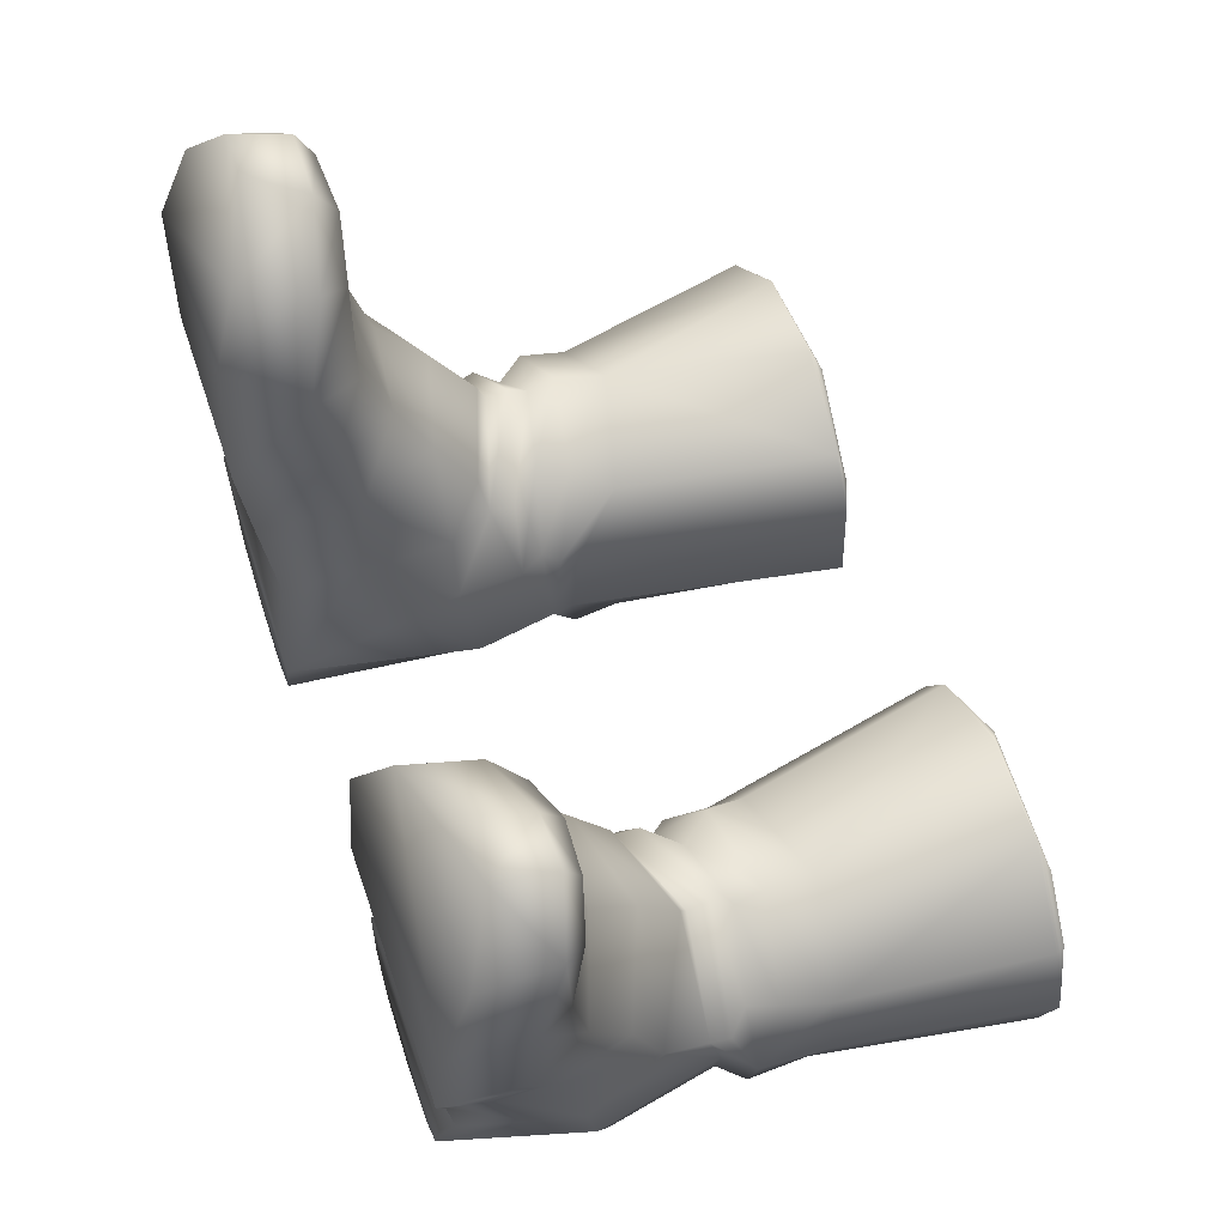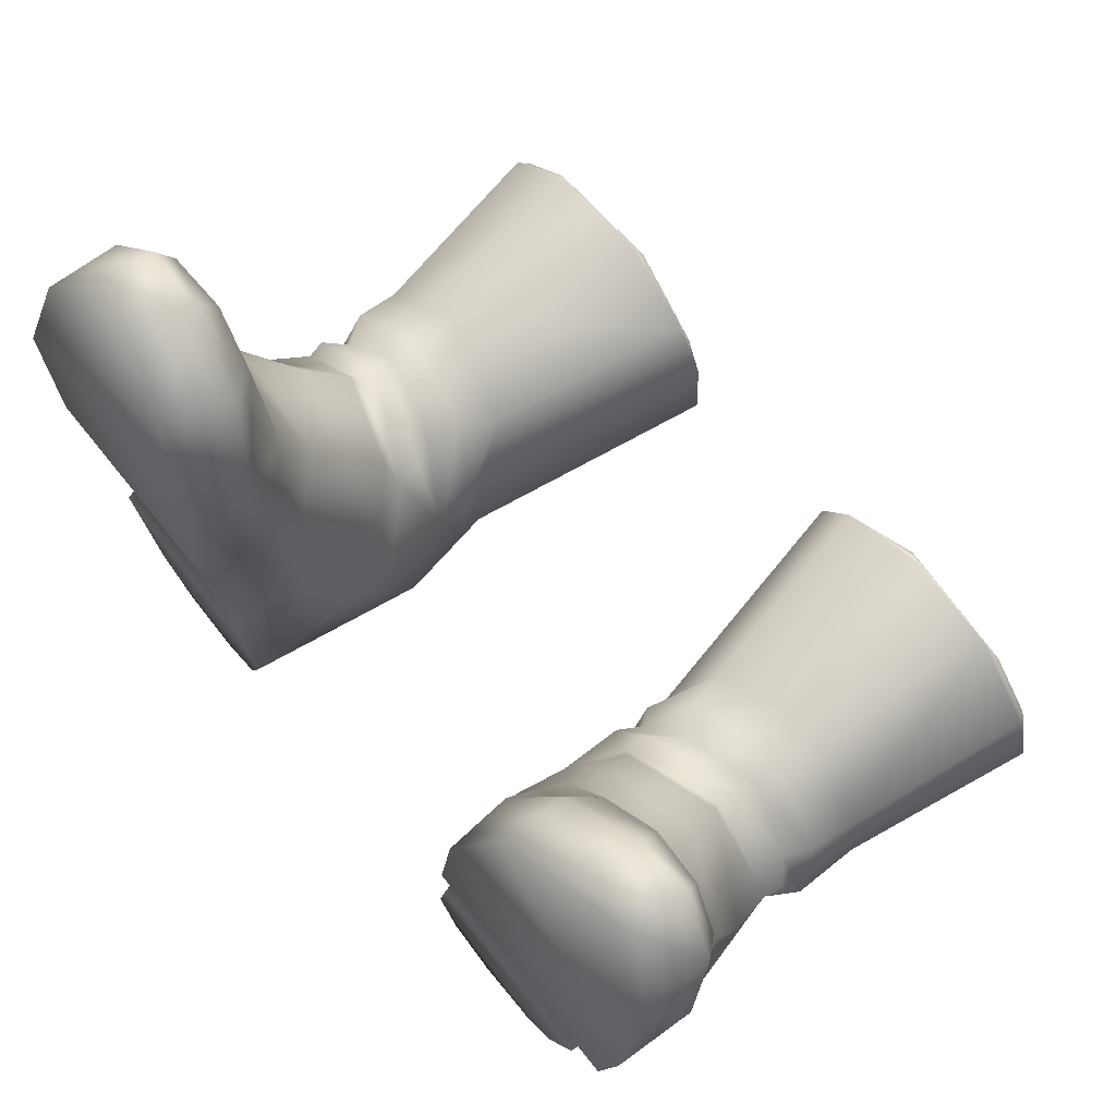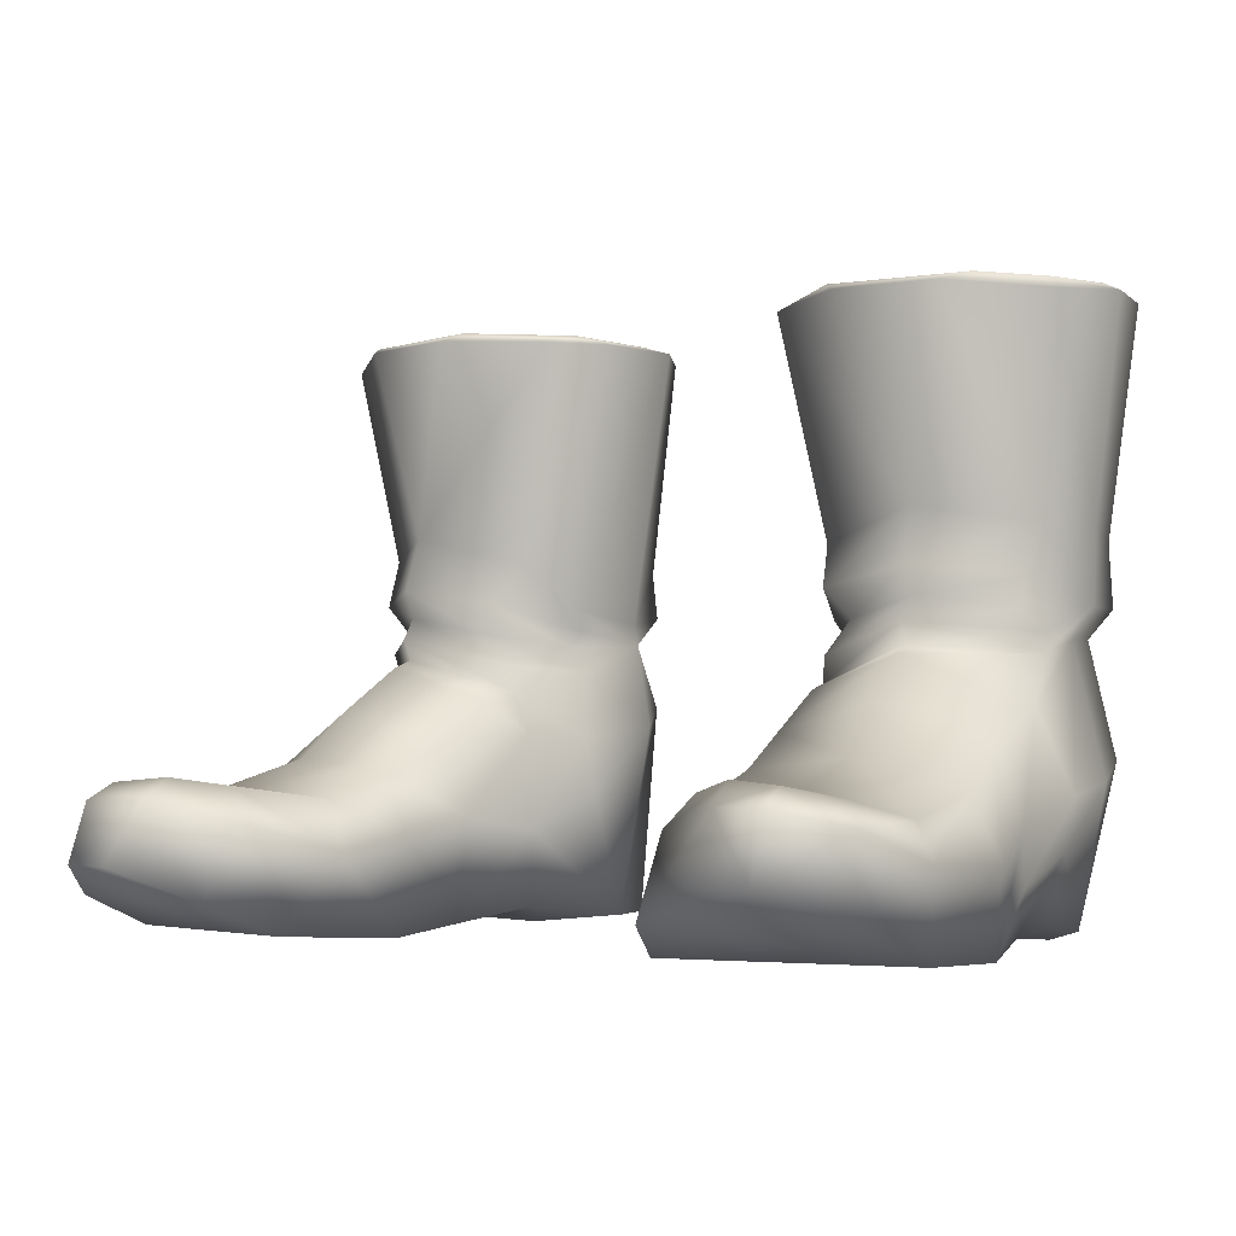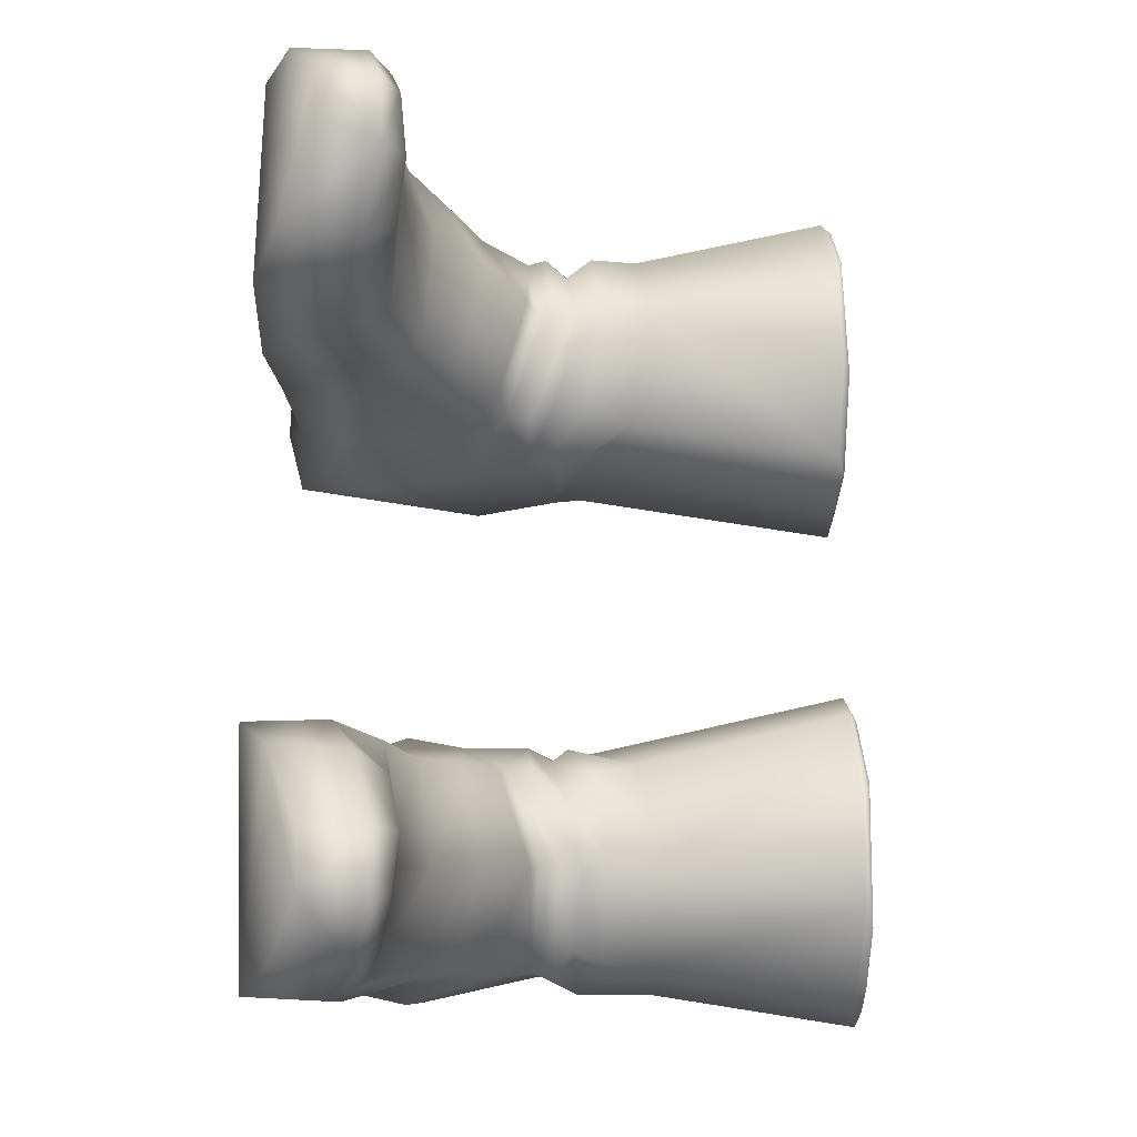
<metadata>
{"format":"obj","ext":"obj","renderer":"f3d","projection":"perspective","resolution":1024,"background":"white","views":[{"elev":58.3,"azim":71.2,"up":"+Z"},{"elev":71.0,"azim":51.1,"up":"+Z"},{"elev":-3.2,"azim":38.2,"up":"+Y"},{"elev":72.2,"azim":89.4,"up":"+Z"}]}
</metadata>
<code>
g n_shoes_profWillowoutfit_mesh
v -4.649 15.83 -5.298
v -6.906 15.94 -6.35
v -6.872 15.76 -6.618
v -4.265 15.59 -5.682
v -3.367 15.72 -3.039
v -2.707 15.51 -3.33
v -4.01 8.084 -3.43
v -4.721 9.589 -5.205
v -6.641 9.955 -6.156
v -6.385 8.76 -6.35
v -4.648 8.357 -5.319
v -6.515 7.913 -5.322
v -3.924 7.525 -3.474
v -4.994 7.671 -4.783
v -4.554 5.811 -5.164
v -6.391 5.943 -6.06
v -4.92 0.1263 -4.912
v -6.346 0.1391 -5.796
v -4.336 0.1199 -3.238
v -3.553 5.282 -3.526
v -3.697 3.425 -1.299
v -3.999 4.96 -1.289
v -4.043 6.737 -1.206
v -4.44 7.402 -1.167
v -2.707 15.51 -3.33
v -4.214 8.408 -1.325
v -2.785 15.46 -0.8814
v -3.586 15.72 -0.3292
v -3.367 15.72 -3.039
v -3.698 15.44 0.7276
v -5.825 15.75 1.716
v -4.885 9.623 0.3038
v -6.219 15.53 2.1
v -9.506 15.74 1.09
v -7.809 10.34 1.251
v -8.969 15.51 1.787
v -10.92 15.63 -0.07345
v -4.092 7.827 -1.202
v -3.924 7.525 -3.474
v -4.01 8.084 -3.43
v -4.44 7.402 -1.167
v -5.296 8.508 1.126
v -5.883 7.745 0.8038
v -4.043 6.737 -1.206
v -7.958 8.934 1.587
v -10.31 9.959 -0.6641
v -11.13 15.32 0.05486
v -11.65 15.5 -2.132
v -11.27 15.7 -1.995
v -10.45 15.84 -4.19
v -10.63 9.984 -2.715
v -10.64 8.031 -2.55
v -9.941 9.721 -4.648
v -10.9 15.59 -4.503
v -8.804 15.95 -5.909
v -10.17 8.65 -0.1171
v -7.94 8.205 1.321
v -9.158 15.75 -6.155
v -6.906 15.94 -6.35
v -6.872 15.76 -6.618
v -6.641 9.955 -6.156
v -8.585 9.869 -5.809
v -9.978 8.074 -4.782
v -10.09 7.239 -2.455
v -8.425 8.347 -6.079
v -6.385 8.76 -6.35
v -9.638 7.311 -4.094
v -7.795 7.766 -5.26
v -6.515 7.913 -5.322
v -6.391 5.943 -6.06
v -8.748 5.577 -5.903
v -6.346 0.1391 -5.796
v -8.191 0.1443 -5.546
v -10.11 4.332 -4.623
v -9.233 0.1289 -4.216
v -10.76 3.817 -2.833
v -10.83 2.199 -0.6423
v -10.25 0.5125 -0.943
v -10.18 0.1301 -1.074
v -10.68 0.264 1.435
v -11.13 3.477 -0.626
v -10.78 1.411 1.176
v -11.47 -0.07858 3.654
v -10.95 2.843 1.456
v -10.61 5.543 0.3042
v -11.63 2.133 3.654
v -11.97 0.04973 7.164
v -10.31 6.834 -0.7201
v -10.65 4.735 2.212
v -12.08 2.187 7.173
v -11.71 0.9291 9.491
v -11.65 2.951 9.413
v -11.02 3.594 4.059
v -11.52 3.088 6.955
v -11.16 3.519 9.018
v -8.265 5.675 3.556
v -8.567 4.408 4.875
v -7.996 6.834 1.983
v -8.925 3.675 7.121
v -11.16 3.519 9.018
v -5.552 4.997 3.418
v -10.13 3.806 9.948
v -10.26 3.356 10.71
v -11.65 2.951 9.413
v -10.29 1.77 11.24
v -11.71 0.9291 9.491
v -5.809 4.129 4.994
v -7.845 7.062 1.499
v -5.343 6.022 1.687
v -10.4 7.344 -0.6021
v -9.771 7.922 -0.5076
v -7.874 7.612 1.742
v -4.976 6.196 0.6665
v -4.998 6.889 0.6288
v -3.999 4.96 -1.289
v -4.51 5.016 0.4689
v -4.451 2.506 0.4154
v -3.697 3.425 -1.299
v -4.336 0.1199 -3.238
v -4.925 2.882 2.521
v -4.8 0.4672 0.006535
v -4.837 0.06299 -0.1474
v -5.239 0.1156 2.441
v -5.163 2.395 4.497
v -5.328 -0.1543 4.658
v -5.75 3.379 6.712
v -5.215 2.06 6.796
v -5.672 0.04503 8.466
v -8.567 3.929 9.567
v -10.13 3.806 9.948
v -7.033 3.63 8.655
v -8.647 3.372 10.29
v -10.26 3.356 10.71
v -10.29 1.77 11.24
v -8.8 1.758 11.42
v -6.519 2.836 9.171
v -8.567 3.929 9.567
v -6.607 0.8615 10.21
v -8.647 3.372 10.29
v -8.8 1.758 11.42
v -10.68 0.264 1.435
v -4.8 0.4672 0.006535
v -10.25 0.5125 -0.943
v -5.239 0.1156 2.441
v -5.328 -0.1543 4.658
v -11.47 -0.07858 3.654
v -5.672 0.04503 8.466
v -11.97 0.04973 7.164
v -6.607 0.8615 10.21
v -11.71 0.9291 9.491
v -10.25 0.5125 -0.943
v -4.8 0.4672 0.006535
v -4.837 0.06299 -0.1474
v -10.18 0.1301 -1.074
v -4.336 0.1199 -3.238
v -10.18 0.1301 -1.074
v -4.837 0.06299 -0.1474
v -9.233 0.1289 -4.216
v -4.92 0.1263 -4.912
v -8.191 0.1443 -5.546
v -6.346 0.1391 -5.796
v -10.29 1.77 11.24
v -8.8 1.758 11.42
v -6.607 0.8615 10.21
v -11.71 0.9291 9.491
v -7.479 14.75 -2.48
v -8.804 15.95 -5.909
v -6.906 15.94 -6.35
v -6.906 15.94 -6.35
v -4.649 15.83 -5.298
v -3.367 15.72 -3.039
v -7.479 14.75 -2.48
v -10.45 15.84 -4.19
v -11.27 15.7 -1.995
v -10.92 15.63 -0.07345
v -9.506 15.74 1.09
v -5.825 15.75 1.716
v -3.586 15.72 -0.3292
v -3.367 15.72 -3.039
v 4.649 15.83 -5.298
v 6.872 15.76 -6.618
v 6.906 15.94 -6.35
v 4.265 15.59 -5.682
v 3.367 15.72 -3.039
v 2.707 15.51 -3.33
v 4.01 8.084 -3.43
v 4.72 9.589 -5.205
v 6.64 9.955 -6.156
v 6.385 8.76 -6.35
v 4.648 8.357 -5.319
v 6.515 7.913 -5.322
v 3.924 7.525 -3.474
v 4.993 7.671 -4.783
v 4.555 5.811 -5.164
v 6.391 5.943 -6.06
v 4.92 0.1263 -4.912
v 6.346 0.1391 -5.796
v 4.336 0.1199 -3.238
v 3.553 5.282 -3.526
v 3.697 3.425 -1.299
v 3.999 4.96 -1.289
v 4.043 6.737 -1.206
v 4.44 7.402 -1.167
v 2.707 15.51 -3.33
v 4.214 8.408 -1.325
v 2.785 15.46 -0.8814
v 3.585 15.72 -0.3292
v 3.367 15.72 -3.039
v 3.698 15.44 0.7276
v 5.826 15.75 1.716
v 4.885 9.623 0.3038
v 6.218 15.53 2.1
v 9.506 15.74 1.09
v 7.808 10.34 1.251
v 8.969 15.51 1.787
v 10.92 15.63 -0.07345
v 4.092 7.827 -1.202
v 3.924 7.525 -3.474
v 4.01 8.084 -3.43
v 4.44 7.402 -1.167
v 5.297 8.508 1.126
v 5.883 7.745 0.8038
v 4.043 6.737 -1.206
v 7.959 8.934 1.587
v 10.31 9.959 -0.6641
v 11.13 15.32 0.05486
v 11.65 15.5 -2.132
v 11.27 15.7 -1.995
v 10.45 15.84 -4.19
v 10.63 9.984 -2.715
v 10.64 8.031 -2.55
v 9.941 9.721 -4.648
v 10.9 15.59 -4.503
v 8.804 15.95 -5.909
v 10.17 8.65 -0.1171
v 9.158 15.75 -6.155
v 6.906 15.94 -6.35
v 6.872 15.76 -6.618
v 6.64 9.955 -6.156
v 8.585 9.869 -5.809
v 7.94 8.205 1.321
v 9.978 8.074 -4.782
v 10.09 7.239 -2.455
v 8.425 8.347 -6.079
v 6.385 8.76 -6.35
v 9.638 7.311 -4.094
v 7.795 7.766 -5.26
v 6.515 7.913 -5.322
v 6.391 5.943 -6.06
v 8.748 5.577 -5.903
v 6.346 0.1391 -5.796
v 8.191 0.1443 -5.546
v 10.11 4.332 -4.623
v 9.232 0.1289 -4.216
v 10.76 3.817 -2.833
v 10.83 2.199 -0.6423
v 10.25 0.5125 -0.943
v 10.18 0.1301 -1.074
v 10.68 0.264 1.435
v 11.14 3.477 -0.626
v 10.78 1.411 1.176
v 11.47 -0.07858 3.654
v 10.95 2.843 1.456
v 10.61 5.543 0.3042
v 11.63 2.133 3.654
v 11.97 0.04973 7.164
v 10.31 6.834 -0.7201
v 10.65 4.735 2.212
v 12.08 2.187 7.173
v 11.71 0.9291 9.491
v 11.65 2.951 9.413
v 11.02 3.594 4.059
v 11.52 3.088 6.955
v 11.16 3.519 9.018
v 8.264 5.675 3.556
v 7.996 6.834 1.983
v 8.566 4.408 4.875
v 11.52 3.088 6.955
v 8.926 3.675 7.121
v 11.16 3.519 9.018
v 5.552 4.997 3.418
v 10.13 3.806 9.948
v 10.26 3.356 10.71
v 11.65 2.951 9.413
v 10.29 1.77 11.24
v 11.71 0.9291 9.491
v 5.809 4.129 4.994
v 5.343 6.022 1.687
v 7.845 7.062 1.499
v 10.4 7.344 -0.6021
v 9.771 7.922 -0.5076
v 7.874 7.612 1.742
v 4.976 6.196 0.6665
v 4.998 6.889 0.6288
v 3.999 4.96 -1.289
v 4.51 5.016 0.4689
v 4.451 2.506 0.4154
v 3.697 3.425 -1.299
v 4.336 0.1199 -3.238
v 4.925 2.882 2.521
v 4.8 0.4672 0.006535
v 4.837 0.06299 -0.1474
v 5.239 0.1156 2.441
v 5.164 2.395 4.497
v 5.329 -0.1543 4.658
v 5.75 3.379 6.712
v 5.214 2.06 6.796
v 5.672 0.04503 8.466
v 8.568 3.929 9.567
v 10.13 3.806 9.948
v 7.033 3.63 8.655
v 8.647 3.372 10.29
v 10.26 3.356 10.71
v 10.29 1.77 11.24
v 8.799 1.758 11.42
v 6.519 2.836 9.171
v 8.568 3.929 9.567
v 6.607 0.8615 10.21
v 8.647 3.372 10.29
v 8.799 1.758 11.42
v 10.68 0.264 1.435
v 10.25 0.5125 -0.943
v 4.8 0.4672 0.006535
v 5.239 0.1156 2.441
v 5.329 -0.1543 4.658
v 11.47 -0.07858 3.654
v 5.672 0.04503 8.466
v 11.97 0.04973 7.164
v 6.607 0.8615 10.21
v 11.71 0.9291 9.491
v 10.25 0.5125 -0.943
v 10.18 0.1301 -1.074
v 4.837 0.06299 -0.1474
v 4.8 0.4672 0.006535
v 4.336 0.1199 -3.238
v 4.837 0.06299 -0.1474
v 10.18 0.1301 -1.074
v 9.232 0.1289 -4.216
v 4.92 0.1263 -4.912
v 8.191 0.1443 -5.546
v 6.346 0.1391 -5.796
v 10.29 1.77 11.24
v 11.71 0.9291 9.491
v 6.607 0.8615 10.21
v 8.799 1.758 11.42
v 7.48 14.75 -2.48
v 6.906 15.94 -6.35
v 8.804 15.95 -5.909
v 4.649 15.83 -5.298
v 6.906 15.94 -6.35
v 3.367 15.72 -3.039
v 7.48 14.75 -2.48
v 10.45 15.84 -4.19
v 11.27 15.7 -1.995
v 10.92 15.63 -0.07345
v 9.506 15.74 1.09
v 5.826 15.75 1.716
v 3.585 15.72 -0.3292
v 3.367 15.72 -3.039
g n_shoes_profWillowoutfit_mesh_0
f 3 2 1
f 4 3 1
f 4 1 5
f 6 4 5
f 6 7 4
f 3 4 8
f 7 8 4
f 9 3 8
f 9 8 10
f 8 11 10
f 8 7 11
f 10 11 12
f 7 13 11
f 11 14 12
f 11 13 14
f 12 14 15
f 15 14 13
f 16 12 15
f 16 15 17
f 18 16 17
f 17 15 19
f 15 20 19
f 20 15 13
f 19 20 21
f 20 22 21
f 23 22 20
f 13 23 20
f 13 24 23
f 26 7 25
f 27 26 25
f 27 25 28
f 25 29 28
f 30 27 28
f 28 31 30
f 26 27 32
f 27 30 32
f 31 33 30
f 31 34 33
f 33 35 30
f 35 32 30
f 34 36 33
f 33 36 35
f 36 34 37
f 38 26 32
f 38 39 26
f 39 40 26
f 38 41 39
f 42 38 32
f 38 42 41
f 42 32 35
f 42 43 41
f 44 41 43
f 45 42 35
f 43 42 45
f 46 35 36
f 45 35 46
f 47 36 37
f 47 46 36
f 47 37 48
f 37 49 48
f 48 49 50
f 51 46 47
f 48 51 47
f 46 51 52
f 51 53 52
f 53 51 48
f 54 48 50
f 54 53 48
f 54 50 55
f 56 45 46
f 56 46 52
f 57 43 45
f 45 56 57
f 58 54 55
f 58 55 59
f 60 58 59
f 60 61 58
f 58 62 54
f 62 53 54
f 61 62 58
f 63 53 62
f 53 63 52
f 64 52 63
f 62 61 65
f 65 63 62
f 61 66 65
f 67 63 65
f 67 64 63
f 68 65 66
f 68 67 65
f 69 68 66
f 68 69 70
f 71 68 70
f 67 68 71
f 71 70 72
f 73 71 72
f 74 67 71
f 74 71 73
f 64 67 74
f 75 74 73
f 76 64 74
f 74 75 76
f 75 77 76
f 77 75 78
f 79 78 75
f 77 78 80
f 81 76 77
f 76 81 64
f 82 77 80
f 81 77 82
f 82 80 83
f 84 81 82
f 84 82 83
f 81 85 64
f 85 81 84
f 86 84 83
f 83 87 86
f 85 88 64
f 52 64 88
f 89 84 86
f 89 85 84
f 87 90 86
f 87 91 90
f 91 92 90
f 93 89 86
f 93 86 90
f 94 90 92
f 94 93 90
f 95 94 92
f 85 89 96
f 96 89 93
f 97 93 94
f 97 96 93
f 98 85 96
f 88 85 98
f 99 97 94
f 94 100 99
f 96 97 101
f 98 96 101
f 100 102 99
f 103 102 100
f 104 103 100
f 105 103 104
f 106 105 104
f 97 107 101
f 97 99 107
f 108 88 98
f 109 98 101
f 108 98 109
f 110 88 108
f 110 52 88
f 111 52 110
f 56 52 111
f 56 111 57
f 110 112 111
f 112 110 108
f 112 57 111
f 113 108 109
f 108 113 112
f 112 114 57
f 113 114 112
f 114 43 57
f 114 44 43
f 114 113 44
f 44 113 115
f 113 109 116
f 113 116 115
f 109 101 116
f 115 116 117
f 118 115 117
f 117 119 118
f 101 120 116
f 116 120 117
f 101 107 120
f 117 121 119
f 122 119 121
f 117 123 121
f 117 120 123
f 120 124 123
f 107 124 120
f 124 125 123
f 124 107 126
f 99 126 107
f 125 124 127
f 127 124 126
f 128 125 127
f 99 129 126
f 130 129 99
f 129 131 126
f 126 131 127
f 129 130 132
f 130 133 132
f 132 133 134
f 135 132 134
f 128 127 136
f 131 136 127
f 136 131 137
f 138 128 136
f 139 136 137
f 136 139 138
f 139 140 138
f 143 142 141
f 142 144 141
f 144 145 141
f 145 146 141
f 145 147 146
f 147 148 146
f 148 147 149
f 150 148 149
f 153 152 151
f 154 153 151
f 157 156 155
f 156 158 155
f 155 158 159
f 158 160 159
f 161 159 160
f 164 163 162
f 165 164 162
f 168 167 166
f 170 169 166
f 171 170 166
f 167 173 172
f 173 174 172
f 175 172 174
f 175 176 172
f 177 172 176
f 178 172 177
f 178 179 172
f 182 181 180
f 181 183 180
f 180 183 184
f 183 185 184
f 186 185 183
f 183 181 187
f 187 186 183
f 181 188 187
f 187 188 189
f 190 187 189
f 186 187 190
f 190 189 191
f 192 186 190
f 193 190 191
f 192 190 193
f 193 191 194
f 193 194 192
f 191 195 194
f 194 195 196
f 195 197 196
f 194 196 198
f 199 194 198
f 194 199 192
f 199 198 200
f 201 199 200
f 201 202 199
f 202 192 199
f 203 192 202
f 186 205 204
f 205 206 204
f 204 206 207
f 208 204 207
f 206 209 207
f 210 207 209
f 206 205 211
f 209 206 211
f 212 210 209
f 213 210 212
f 214 212 209
f 211 214 209
f 215 213 212
f 215 212 214
f 213 215 216
f 205 217 211
f 218 217 205
f 219 218 205
f 220 217 218
f 217 221 211
f 221 217 220
f 211 221 214
f 222 221 220
f 220 223 222
f 221 224 214
f 221 222 224
f 214 225 215
f 214 224 225
f 215 226 216
f 225 226 215
f 216 226 227
f 228 216 227
f 228 227 229
f 225 230 226
f 230 227 226
f 230 225 231
f 232 230 231
f 230 232 227
f 227 233 229
f 232 233 227
f 229 233 234
f 224 235 225
f 225 235 231
f 233 236 234
f 234 236 237
f 236 238 237
f 239 238 236
f 240 236 233
f 232 240 233
f 240 239 236
f 235 224 241
f 222 241 224
f 232 242 240
f 242 232 231
f 231 243 242
f 239 240 244
f 242 244 240
f 245 239 244
f 242 246 244
f 243 246 242
f 244 247 245
f 246 247 244
f 247 248 245
f 248 247 249
f 247 250 249
f 247 246 250
f 249 250 251
f 250 252 251
f 246 253 250
f 250 253 252
f 246 243 253
f 253 254 252
f 243 255 253
f 254 253 255
f 256 254 255
f 254 256 257
f 257 258 254
f 257 256 259
f 255 260 256
f 260 255 243
f 256 261 259
f 256 260 261
f 259 261 262
f 260 263 261
f 261 263 262
f 264 260 243
f 260 264 263
f 263 265 262
f 266 262 265
f 267 264 243
f 243 231 267
f 263 268 265
f 264 268 263
f 269 266 265
f 270 266 269
f 271 270 269
f 268 272 265
f 265 272 269
f 269 273 271
f 272 273 269
f 273 274 271
f 268 264 275
f 268 275 272
f 264 267 276
f 264 276 275
f 275 277 272
f 272 277 278
f 277 279 278
f 280 273 279
f 277 275 281
f 275 276 281
f 282 280 279
f 282 283 280
f 283 284 280
f 283 285 284
f 285 286 284
f 287 277 281
f 279 277 287
f 276 288 281
f 276 289 288
f 267 289 276
f 267 290 289
f 231 290 267
f 231 291 290
f 231 235 291
f 291 235 241
f 292 290 291
f 290 292 289
f 241 292 291
f 289 293 288
f 293 289 292
f 294 292 241
f 294 293 292
f 222 294 241
f 223 294 222
f 293 294 223
f 293 223 295
f 288 293 296
f 296 293 295
f 281 288 296
f 296 295 297
f 295 298 297
f 299 297 298
f 300 281 296
f 300 296 297
f 287 281 300
f 301 297 299
f 299 302 301
f 303 297 301
f 300 297 303
f 304 300 303
f 304 287 300
f 305 304 303
f 287 304 306
f 306 279 287
f 304 305 307
f 304 307 306
f 305 308 307
f 309 279 306
f 309 310 279
f 311 309 306
f 311 306 307
f 310 309 312
f 313 310 312
f 313 312 314
f 312 315 314
f 307 308 316
f 316 311 307
f 311 316 317
f 308 318 316
f 316 319 317
f 319 316 318
f 320 319 318
f 323 322 321
f 324 323 321
f 325 324 321
f 326 325 321
f 327 325 326
f 328 327 326
f 327 328 329
f 328 330 329
f 333 332 331
f 334 333 331
f 337 336 335
f 338 337 335
f 338 335 339
f 340 338 339
f 339 341 340
f 344 343 342
f 345 344 342
f 348 347 346
f 350 349 346
f 349 351 346
f 353 348 352
f 354 353 352
f 352 355 354
f 356 355 352
f 352 357 356
f 352 358 357
f 359 358 352

</code>
